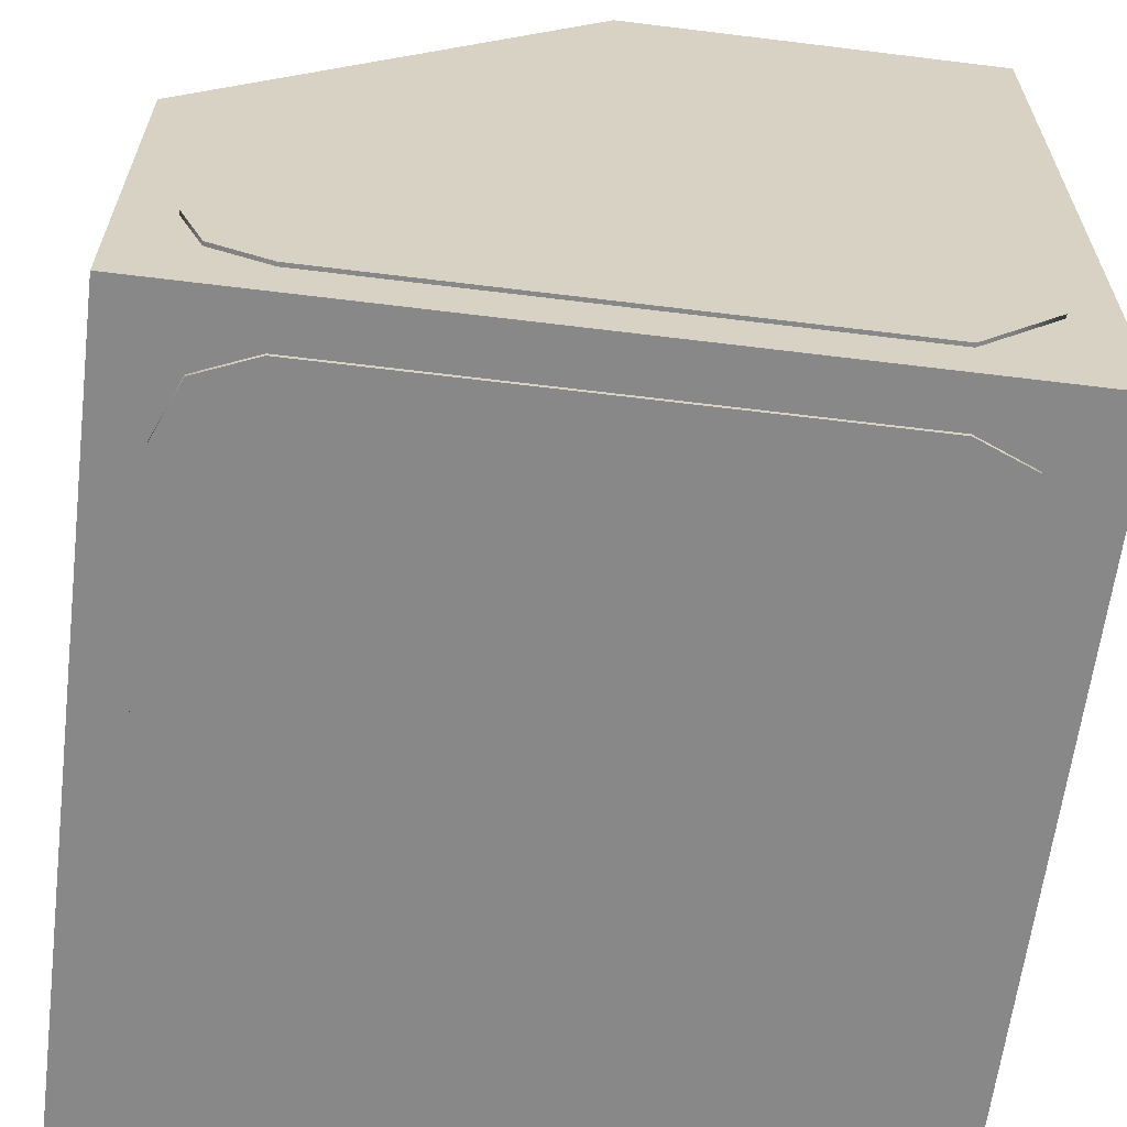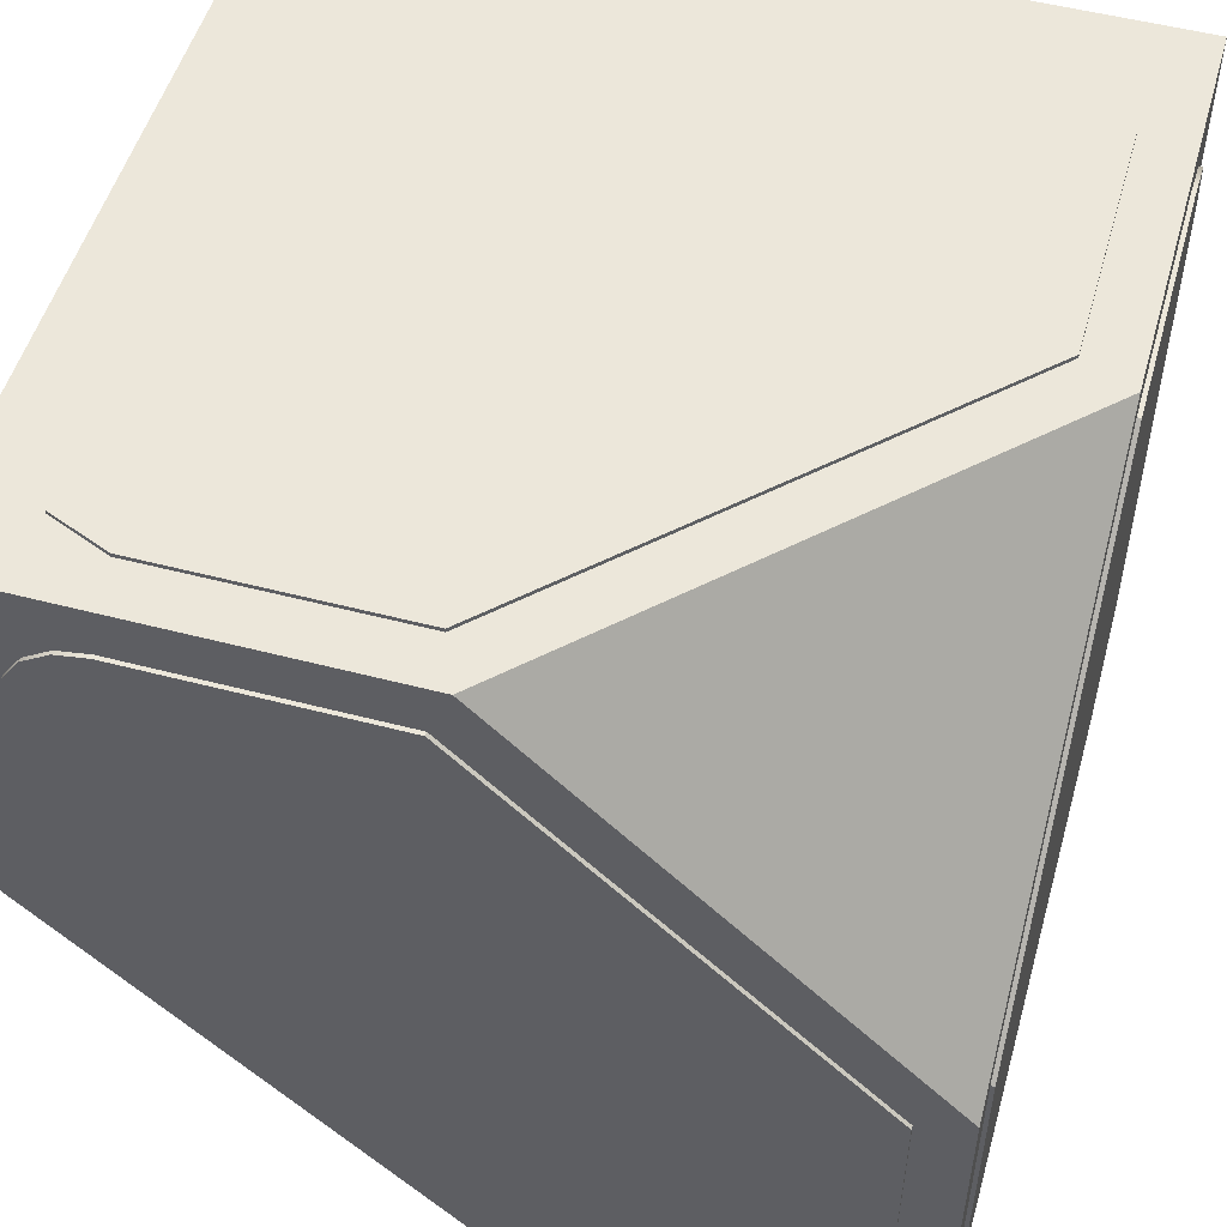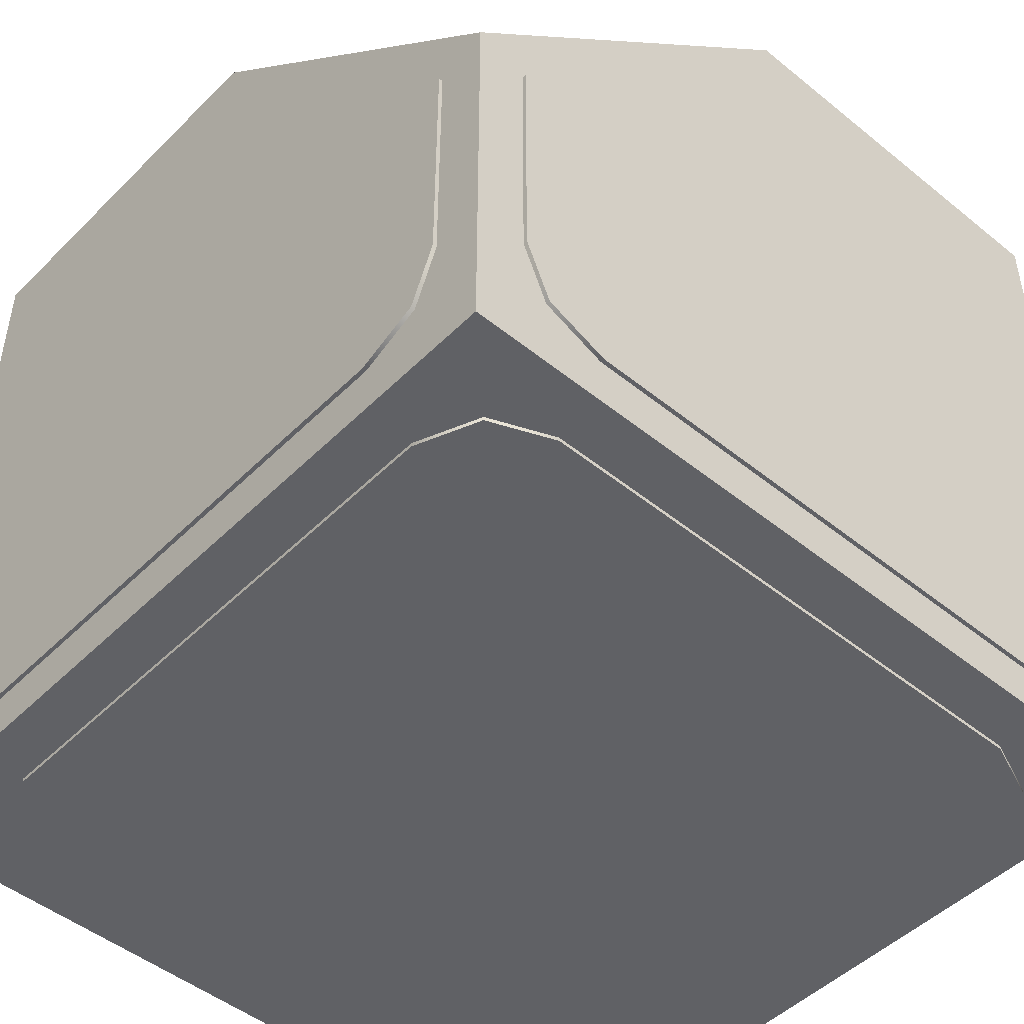
<metadata>
{"format":"obj","ext":"obj","renderer":"f3d","projection":"perspective","resolution":1024,"background":"white","views":[{"elev":-62.9,"azim":172.9,"up":"+Y"},{"elev":51.8,"azim":-164.2,"up":"+Z"},{"elev":-48.1,"azim":137.8,"up":"+Y"}]}
</metadata>
<code>
g
v 9.525 2.121 -90.75
v 9.215 1.373 -90.75
v 9.215 1.373 -90.85
v 9.525 2.121 -90.85
v 8.467 1.063 -90.75
v 8.467 1.063 -90.85
v 1.693 1.063 -90.75
v 1.693 1.063 -90.85
v 0.635 2.121 -90.75
v 0.635 2.121 -90.85
v 0.635 8.894 -90.75
v 0.635 8.894 -90.85
v 0.945 9.643 -90.75
v 0.945 9.643 -90.85
v 1.693 9.953 -90.75
v 1.693 9.953 -90.85
v 4.817 9.953 -90.75
v 4.817 9.953 -90.85
v 9.525 5.245 -90.75
v 9.525 5.245 -90.85
f 1 2 3 4
f 2 5 6 3
f 5 7 8 6
f 7 9 10 8
f 9 11 12 10
f 11 13 14 12
f 13 15 16 14
f 15 17 18 16
f 17 19 20 18
f 19 1 4 20
f 11 15 13
f 17 11 9
f 19 9 7
f 15 11 17
f 7 5 19
f 2 1 5
f 19 5 1
f 17 9 19
f 12 14 16
f 18 10 12
f 20 8 10
f 16 18 12
f 8 20 6
f 3 6 4
f 20 4 6
f 18 20 10
g _1
v 0.635 2.121 -80.59
v 0.635 5.245 -80.59
v 0.635 5.245 -80.69
v 0.635 2.121 -80.69
v 5.343 9.953 -80.59
v 5.343 9.953 -80.69
v 8.467 9.953 -80.59
v 8.467 9.953 -80.69
v 9.215 9.643 -80.59
v 9.215 9.643 -80.69
v 9.525 8.894 -80.59
v 9.525 8.894 -80.69
v 9.525 2.121 -80.59
v 9.525 2.121 -80.69
v 8.467 1.063 -80.59
v 8.467 1.063 -80.69
v 1.693 1.063 -80.59
v 1.693 1.063 -80.69
v 0.945 1.373 -80.59
v 0.945 1.373 -80.69
f 21 22 23 24
f 22 25 26 23
f 25 27 28 26
f 27 29 30 28
f 29 31 32 30
f 31 33 34 32
f 33 35 36 34
f 35 37 38 36
f 37 39 40 38
f 39 21 24 40
f 35 22 37
f 39 37 21
f 22 21 37
f 33 25 22
f 31 29 27
f 22 35 33
f 33 31 25
f 31 27 25
f 36 38 23
f 40 24 38
f 23 38 24
f 34 23 26
f 32 28 30
f 23 34 36
f 34 26 32
f 32 26 28
g _2
v 10.11 2.121 -90.16
v 10.11 5.245 -90.16
v 10.21 5.245 -90.16
v 10.21 2.121 -90.16
v 10.11 9.953 -85.46
v 10.21 9.953 -85.46
v 10.11 9.953 -82.33
v 10.21 9.953 -82.33
v 10.11 9.643 -81.58
v 10.21 9.643 -81.58
v 10.11 8.894 -81.27
v 10.21 8.894 -81.27
v 10.11 2.121 -81.27
v 10.21 2.121 -81.27
v 10.11 1.063 -82.33
v 10.21 1.063 -82.33
v 10.11 1.063 -89.11
v 10.21 1.063 -89.11
v 10.11 1.373 -89.85
v 10.21 1.373 -89.85
f 41 42 43 44
f 42 45 46 43
f 45 47 48 46
f 47 49 50 48
f 49 51 52 50
f 51 53 54 52
f 53 55 56 54
f 55 57 58 56
f 57 59 60 58
f 59 41 44 60
f 55 42 57
f 59 57 41
f 42 41 57
f 53 45 42
f 51 49 47
f 42 55 53
f 53 51 45
f 51 47 45
f 56 58 43
f 60 44 58
f 43 58 44
f 54 43 46
f 52 48 50
f 43 54 56
f 54 46 52
f 52 46 48
g _3
v 8.467 0.3776 -81.27
v 9.525 0.3776 -82.33
v 9.525 0.4776 -82.33
v 8.467 0.4776 -81.27
v 9.525 0.3776 -89.11
v 9.525 0.4776 -89.11
v 9.215 0.3776 -89.85
v 9.215 0.4776 -89.85
v 8.467 0.3776 -90.16
v 8.467 0.4776 -90.16
v 1.693 0.3776 -90.16
v 1.693 0.4776 -90.16
v 0.945 0.3776 -89.85
v 0.945 0.4776 -89.85
v 0.635 0.3776 -89.11
v 0.635 0.4776 -89.11
v 0.635 0.3776 -82.33
v 0.635 0.4776 -82.33
v 0.945 0.3776 -81.58
v 0.945 0.4776 -81.58
v 1.693 0.3776 -81.27
v 1.693 0.4776 -81.27
f 61 62 63 64
f 62 65 66 63
f 65 67 68 66
f 67 69 70 68
f 69 71 72 70
f 71 73 74 72
f 73 75 76 74
f 75 77 78 76
f 77 79 80 78
f 79 81 82 80
f 81 61 64 82
f 77 81 79
f 71 77 75
f 71 75 73
f 81 77 61
f 77 65 62
f 71 65 77
f 71 69 65
f 67 65 69
f 61 77 62
f 78 80 82
f 72 76 78
f 72 74 76
f 82 64 78
f 78 63 66
f 72 78 66
f 72 66 70
f 68 70 66
f 64 63 78
g _4
v 4.817 10.54 -90.16
v 4.817 10.64 -90.16
v 9.525 10.64 -85.46
v 9.525 10.54 -85.46
v 0.7144 10.64 -89.51
v 0.7144 10.54 -89.51
v 0.635 10.54 -89.11
v 0.635 10.64 -89.11
v 0.9528 10.64 -89.86
v 0.9528 10.54 -89.86
v 1.693 10.64 -90.16
v 1.693 10.54 -90.16
v 1.309 10.54 -90.09
v 1.309 10.64 -90.09
v 9.444 10.64 -81.93
v 9.444 10.54 -81.93
v 9.525 10.54 -82.33
v 9.525 10.64 -82.33
v 9.215 10.64 -81.58
v 9.215 10.54 -81.58
v 8.467 10.64 -81.27
v 8.467 10.54 -81.27
v 8.87 10.54 -81.35
v 8.87 10.64 -81.35
v 7.946 10.64 -81.27
v 7.946 10.54 -81.27
v 7.425 10.64 -81.27
v 7.425 10.54 -81.27
v 6.905 10.64 -81.27
v 6.905 10.54 -81.27
v 5.864 10.64 -81.27
v 5.864 10.54 -81.27
v 6.384 10.54 -81.27
v 6.384 10.64 -81.27
v 5.343 10.64 -81.27
v 5.343 10.54 -81.27
v 4.951 10.64 -81.67
v 4.951 10.54 -81.67
v 4.558 10.64 -82.06
v 4.558 10.54 -82.06
v 3.774 10.64 -82.84
v 3.774 10.54 -82.84
v 4.166 10.54 -82.45
v 4.166 10.64 -82.45
v 3.381 10.64 -83.24
v 3.381 10.54 -83.24
v 2.989 10.64 -83.63
v 2.989 10.54 -83.63
v 2.204 10.64 -84.41
v 2.204 10.54 -84.41
v 2.597 10.54 -84.02
v 2.597 10.64 -84.02
v 1.812 10.64 -84.81
v 1.812 10.54 -84.81
v 1.027 10.64 -85.59
v 1.027 10.54 -85.59
v 1.42 10.54 -85.2
v 1.42 10.64 -85.2
v 0.635 10.64 -85.98
v 0.635 10.54 -85.98
v 0.635 10.64 -86.5
v 0.635 10.54 -86.5
v 0.635 10.64 -87.02
v 0.635 10.54 -87.02
v 0.635 10.64 -87.54
v 0.635 10.54 -87.54
v 0.635 10.64 -88.59
v 0.635 10.54 -88.59
v 0.635 10.54 -88.07
v 0.635 10.64 -88.07
v 2.214 10.64 -90.16
v 2.214 10.54 -90.16
v 2.735 10.64 -90.16
v 2.735 10.54 -90.16
v 3.255 10.64 -90.16
v 3.255 10.54 -90.16
v 4.296 10.64 -90.16
v 4.296 10.54 -90.16
v 3.776 10.54 -90.16
v 3.776 10.64 -90.16
v 9.525 10.64 -84.94
v 9.525 10.54 -84.94
v 9.525 10.64 -84.42
v 9.525 10.54 -84.42
v 9.525 10.64 -83.89
v 9.525 10.54 -83.89
v 9.525 10.64 -82.85
v 9.525 10.54 -82.85
v 9.525 10.54 -83.37
v 9.525 10.64 -83.37
f 83 84 85 86
f 87 88 89 90
f 88 87 91 92
f 93 94 95 96
f 96 95 92 91
f 97 98 99 100
f 98 97 101 102
f 103 104 105 106
f 106 105 102 101
f 107 108 104 103
f 109 110 108 107
f 111 112 110 109
f 113 114 115 116
f 117 118 114 113
f 116 115 112 111
f 119 120 118 117
f 121 122 120 119
f 123 124 125 126
f 127 128 124 123
f 126 125 122 121
f 129 130 128 127
f 131 132 133 134
f 135 136 132 131
f 137 138 139 140
f 141 142 138 137
f 140 139 136 135
f 134 133 130 129
f 143 144 142 141
f 145 146 144 143
f 147 148 146 145
f 149 150 151 152
f 90 89 150 149
f 152 151 148 147
f 153 154 94 93
f 155 156 154 153
f 157 158 156 155
f 159 160 161 162
f 84 83 160 159
f 162 161 158 157
f 163 164 86 85
f 165 166 164 163
f 167 168 166 165
f 169 170 171 172
f 100 99 170 169
f 172 171 168 167
f 103 101 100
f 103 106 101
f 100 101 97
f 107 103 169
f 111 109 167
f 116 111 165
f 119 117 113
f 116 119 113
f 172 109 107
f 116 121 119
f 169 103 100
f 167 109 172
f 165 111 167
f 169 172 107
f 163 126 165
f 121 165 126
f 123 163 85
f 84 129 85
f 131 84 159
f 163 123 126
f 165 121 116
f 129 127 85
f 159 135 131
f 84 134 129
f 134 84 131
f 135 162 140
f 137 140 145
f 137 143 141
f 137 145 143
f 159 162 135
f 162 145 140
f 147 157 155
f 145 162 157
f 152 155 153
f 153 93 149
f 91 93 96
f 152 153 149
f 149 93 90
f 91 87 93
f 87 90 93
f 147 155 152
f 157 147 145
f 123 85 127
f 104 99 102
f 104 102 105
f 99 98 102
f 108 170 104
f 112 168 110
f 115 166 112
f 120 114 118
f 115 114 120
f 171 108 110
f 115 120 122
f 170 99 104
f 168 171 110
f 166 168 112
f 170 108 171
f 164 166 125
f 122 125 166
f 124 86 164
f 83 86 130
f 132 160 83
f 164 125 124
f 166 115 122
f 130 86 128
f 160 132 136
f 83 130 133
f 133 132 83
f 136 139 161
f 138 146 139
f 138 142 144
f 138 144 146
f 160 136 161
f 161 139 146
f 148 156 158
f 146 158 161
f 151 154 156
f 154 150 94
f 92 95 94
f 151 150 154
f 150 89 94
f 92 94 88
f 88 94 89
f 148 151 156
f 158 146 148
f 124 128 86
g _5
v 0.05 2.121 -81.27
v 0.05 5.245 -81.27
v -0.05 5.245 -81.27
v -0.05 2.121 -81.27
v 0.05 9.953 -85.98
v -0.05 9.953 -85.98
v 0.05 9.953 -89.11
v -0.05 9.953 -89.11
v 0.05 9.643 -89.85
v -0.05 9.643 -89.85
v 0.05 8.894 -90.16
v -0.05 8.894 -90.16
v 0.05 2.121 -90.16
v -0.05 2.121 -90.16
v 0.05 1.063 -89.11
v -0.05 1.063 -89.11
v 0.05 1.063 -82.33
v -0.05 1.063 -82.33
v 0.05 1.373 -81.58
v -0.05 1.373 -81.58
f 173 174 175 176
f 174 177 178 175
f 177 179 180 178
f 179 181 182 180
f 181 183 184 182
f 183 185 186 184
f 185 187 188 186
f 187 189 190 188
f 189 191 192 190
f 191 173 176 192
f 187 174 189
f 191 189 173
f 174 173 189
f 185 177 174
f 183 181 179
f 174 187 185
f 185 183 177
f 183 179 177
f 188 190 175
f 192 176 190
f 175 190 176
f 186 175 178
f 184 180 182
f 175 186 188
f 186 178 184
f 184 178 180
g _6
v 0 8.048 -83.18
v 2.54 8.048 -80.64
v 3.81 9.318 -80.64
v 0 5.508 -80.64
v 1.27 6.778 -80.64
v 0 6.778 -81.91
v 2.54 10.59 -83.18
v 5.08 10.59 -80.64
v 0 9.318 -84.45
v 0 10.59 -85.72
v 6.35 10.59 -89.53
v 6.35 9.318 -90.8
v 5.08 10.59 -90.8
v 7.62 8.048 -90.8
v 7.62 10.59 -88.26
v 10.16 9.318 -86.99
v 8.89 10.59 -86.99
v 10.16 8.048 -88.26
v 10.16 6.778 -89.53
v 10.16 5.508 -90.8
v 8.89 6.778 -90.8
v 10.16 10.59 -85.72
v 5.658 6.055 -90.8
v 3.034 6.041 -90.8
v 2.952 8.451 -90.8
v 5.607 8.444 -90.8
v 5.646 3.47 -90.8
v 2.984 3.419 -90.8
v 8.056 4.711 -90.8
v 8.059 5.996 -90.8
v 8.064 3.384 -90.8
v 9.915 5.216 -90.8
v 9.635 5.242 -90.8
v 9.646 5.573 -90.8
v 9.928 5.55 -90.8
v 9.106 5.941 -90.8
v 9.658 5.905 -90.8
v 9.091 5.287 -90.8
v 9.621 4.579 -90.8
v 9.084 4.632 -90.8
v 9.086 3.296 -90.8
v 1.27 10.59 -90.8
v 2.54 10.59 -90.8
v 3.81 10.59 -90.8
v 0 9.318 -90.8
v 0 10.59 -90.8
v 0 6.778 -90.8
v 0 8.048 -90.8
v 0 5.508 -90.8
v 10.16 5.385 -90.8
v 0 4.238 -90.8
v 0 2.968 -90.8
v 3.81 0.4276 -90.8
v 0 1.698 -90.8
v 1.27 0.4276 -90.8
v 2.54 0.4276 -90.8
v 5.08 0.4276 -90.8
v 6.35 0.4276 -90.8
v 0 0.4276 -90.8
v 10.16 4.145 -90.8
v 8.89 0.4276 -90.8
v 7.62 0.4276 -90.8
v 10.16 1.667 -90.8
v 10.16 2.906 -90.8
v 10.16 0.4276 -90.8
v 8.89 0.4276 -80.64
v 10.16 0.4276 -81.91
v 10.16 0.4276 -80.64
v 6.35 0.4276 -80.64
v 10.16 0.4276 -84.45
v 10.16 0.4276 -83.18
v 7.62 0.4276 -80.64
v 5.08 0.4276 -80.64
v 10.16 0.4276 -85.72
v 10.16 0.4276 -86.99
v 10.16 0.4276 -89.53
v 10.16 0.4276 -88.26
v 0 0.4276 -84.45
v 3.81 0.4276 -80.64
v 2.54 0.4276 -80.64
v 0 0.4276 -81.91
v 1.27 0.4276 -80.64
v 0 0.4276 -80.64
v 0 0.4276 -83.18
v 0 0.4276 -85.72
v 0 0.4276 -86.99
v 0 0.4276 -88.26
v 0 0.4276 -89.53
v 10.16 6.055 -86.3
v 10.16 8.444 -86.25
v 10.16 8.451 -83.59
v 10.16 6.041 -83.67
v 10.16 3.47 -86.29
v 10.16 3.419 -83.62
v 10.16 4.711 -88.7
v 10.16 5.996 -88.7
v 10.16 3.384 -88.7
v 10.16 5.216 -90.55
v 10.16 5.55 -90.57
v 10.16 5.573 -90.29
v 10.16 5.242 -90.28
v 10.16 5.905 -90.3
v 10.16 5.941 -89.75
v 10.16 5.287 -89.73
v 10.16 4.579 -90.26
v 10.16 4.632 -89.72
v 10.16 3.296 -89.73
v 10.16 10.59 -81.91
v 10.16 10.59 -83.18
v 10.16 10.59 -84.45
v 10.16 9.318 -80.64
v 10.16 10.59 -80.64
v 10.16 6.778 -80.64
v 10.16 8.048 -80.64
v 10.16 5.508 -80.64
v 10.16 4.238 -80.64
v 10.16 2.968 -80.64
v 10.16 1.698 -80.64
v 4.533 6.086 -80.64
v 2.144 6.035 -80.64
v 2.137 3.38 -80.64
v 4.547 3.461 -80.64
v 7.117 6.074 -80.64
v 7.169 3.412 -80.64
v 7.204 8.491 -80.64
v 4.592 8.487 -80.64
v 0 1.698 -80.64
v 0 2.968 -80.64
v 0 4.238 -80.64
v 6.35 10.59 -80.64
v 8.89 10.59 -80.64
v 7.62 10.59 -80.64
v 0 6.055 -85.14
v 0 8.444 -85.19
v 0 8.451 -87.85
v 0 6.041 -87.77
v 0 3.47 -85.15
v 0 3.419 -87.82
v 0 3.384 -82.74
v 0 5.996 -82.74
v 0 10.59 -89.53
v 0 10.59 -88.26
v 0 10.59 -86.99
v 4.666 10.59 -85.73
v 3.656 10.59 -83.97
v 6.71 10.59 -82.25
v 7.689 10.59 -84.03
v 1.94 10.59 -87.26
v 5.755 10.59 -87.65
v 8.858 10.59 -85.95
v 3.026 10.59 -89.2
f 193 194 195
f 196 197 198
f 194 198 197
f 199 195 200
f 201 199 202
f 193 198 194
f 201 193 195
f 201 195 199
f 203 204 205
f 203 206 204
f 203 207 206
f 208 207 209
f 210 206 207
f 211 212 213
f 206 210 211
f 208 209 214
f 210 207 208
f 206 211 213
f 215 216 217 218
f 219 220 216 215
f 221 215 222
f 219 221 223
f 215 221 219
f 224 225 226 227
f 226 228 229
f 230 226 225
f 228 226 230
f 231 232 230 225
f 230 222 228
f 221 230 232
f 222 230 221
f 233 223 221 232
f 234 235 217
f 218 236 205
f 236 217 235
f 237 238 234
f 239 240 217
f 241 239 216
f 237 217 240
f 216 239 217
f 217 236 218
f 234 217 237
f 218 204 206
f 205 204 218
f 215 218 206
f 213 222 206
f 215 206 222
f 228 222 213
f 227 226 229
f 213 229 228
f 212 242 227
f 227 242 224
f 229 212 227
f 213 212 229
f 241 216 243
f 220 244 243
f 245 220 219
f 244 220 246
f 246 220 247
f 220 248 247
f 220 245 248
f 245 219 249
f 249 219 250
f 251 246 247
f 223 250 219
f 232 231 233
f 252 231 224
f 225 224 231
f 231 252 233
f 242 252 224
f 233 253 223
f 254 223 253
f 255 253 233
f 256 255 233
f 257 253 255
f 252 256 233
f 254 250 223
f 220 243 216
f 258 259 260
f 261 262 263
f 263 259 264
f 259 258 264
f 262 261 265
f 263 264 261
f 266 262 265
f 250 267 266
f 253 268 269
f 269 267 254
f 268 253 257
f 267 250 254
f 254 253 269
f 249 250 266
f 249 266 265
f 270 271 272
f 273 274 275
f 276 272 274
f 274 273 276
f 271 270 277
f 272 276 270
f 265 277 249
f 278 245 249
f 279 247 248
f 248 245 279
f 245 278 279
f 247 280 251
f 247 279 280
f 278 249 277
f 271 277 265
f 281 282 283 284
f 285 281 284 286
f 287 288 281
f 285 289 287
f 281 285 287
f 290 291 292 293
f 292 294 295
f 296 293 292
f 295 296 292
f 297 293 296 298
f 296 295 288
f 287 298 296
f 288 287 296
f 299 298 287 289
f 300 283 301
f 282 214 302
f 302 301 283
f 303 300 304
f 305 283 306
f 307 284 305
f 303 306 283
f 284 283 305
f 283 282 302
f 300 303 283
f 282 210 208
f 214 282 208
f 281 210 282
f 211 210 288
f 281 288 210
f 295 211 288
f 291 294 292
f 211 295 294
f 212 291 242
f 291 290 242
f 294 291 212
f 211 294 212
f 307 308 284
f 286 308 309
f 262 285 286
f 309 310 286
f 310 259 286
f 286 259 263
f 286 263 262
f 262 266 285
f 266 267 285
f 260 259 310
f 289 285 267
f 297 298 299
f 252 290 297
f 293 297 290
f 297 299 252
f 242 290 252
f 299 289 268
f 269 268 289
f 255 299 268
f 256 299 255
f 257 255 268
f 252 299 256
f 269 289 267
f 286 284 308
f 311 312 313 314
f 315 311 314 316
f 317 318 311 315
f 319 275 274
f 319 313 320
f 313 319 274
f 313 272 271
f 313 271 314
f 265 314 271
f 274 272 313
f 321 320 313
f 312 196 321
f 194 197 312
f 196 312 197
f 321 313 312
f 318 194 311
f 312 311 194
f 200 195 318
f 194 318 195
f 318 322 200
f 265 261 314
f 316 261 264
f 310 316 258
f 264 258 316
f 316 310 309
f 315 316 308
f 308 316 309
f 258 260 310
f 307 315 308
f 318 317 322
f 323 324 317
f 317 324 322
f 305 317 315
f 306 303 317
f 304 323 303
f 303 323 317
f 305 306 317
f 305 315 307
f 316 314 261
f 325 326 327 328
f 329 325 328 330
f 331 332 325 329
f 333 238 237
f 333 327 334
f 327 333 237
f 327 240 239
f 327 239 328
f 241 328 239
f 237 240 327
f 335 334 327
f 326 202 335
f 193 201 326
f 202 326 201
f 335 327 326
f 332 193 325
f 326 325 193
f 196 198 332
f 193 332 198
f 332 321 196
f 241 243 328
f 330 243 244
f 280 330 246
f 244 246 330
f 330 280 279
f 329 330 278
f 278 330 279
f 246 251 280
f 277 329 278
f 332 331 321
f 319 320 331
f 331 320 321
f 270 331 329
f 276 273 331
f 275 319 273
f 273 319 331
f 270 276 331
f 270 329 277
f 330 328 243
f 336 337 338 339
f 337 336 340
f 341 336 339 342
f 343 340 336 341
f 324 338 322
f 323 338 324
f 323 300 338
f 300 339 338
f 339 300 301
f 304 300 323
f 200 322 338
f 202 199 337
f 200 337 199
f 202 340 335
f 340 334 335
f 334 340 333
f 337 340 202
f 337 200 338
f 339 302 342
f 214 342 302
f 342 209 341
f 203 341 207
f 209 207 341
f 214 209 342
f 333 343 234
f 235 234 343
f 234 238 333
f 343 333 340
f 236 203 205
f 236 235 343
f 203 236 343
f 203 343 341
f 339 301 302

</code>
